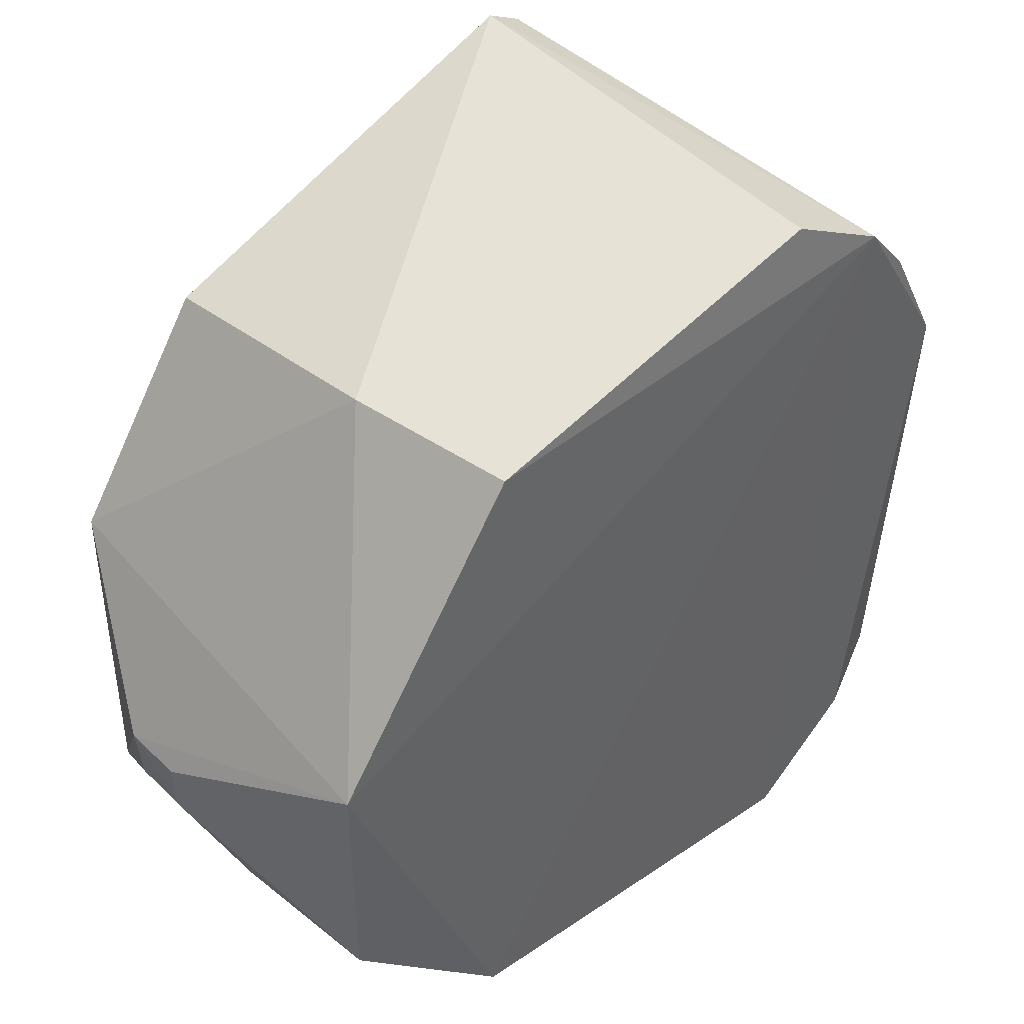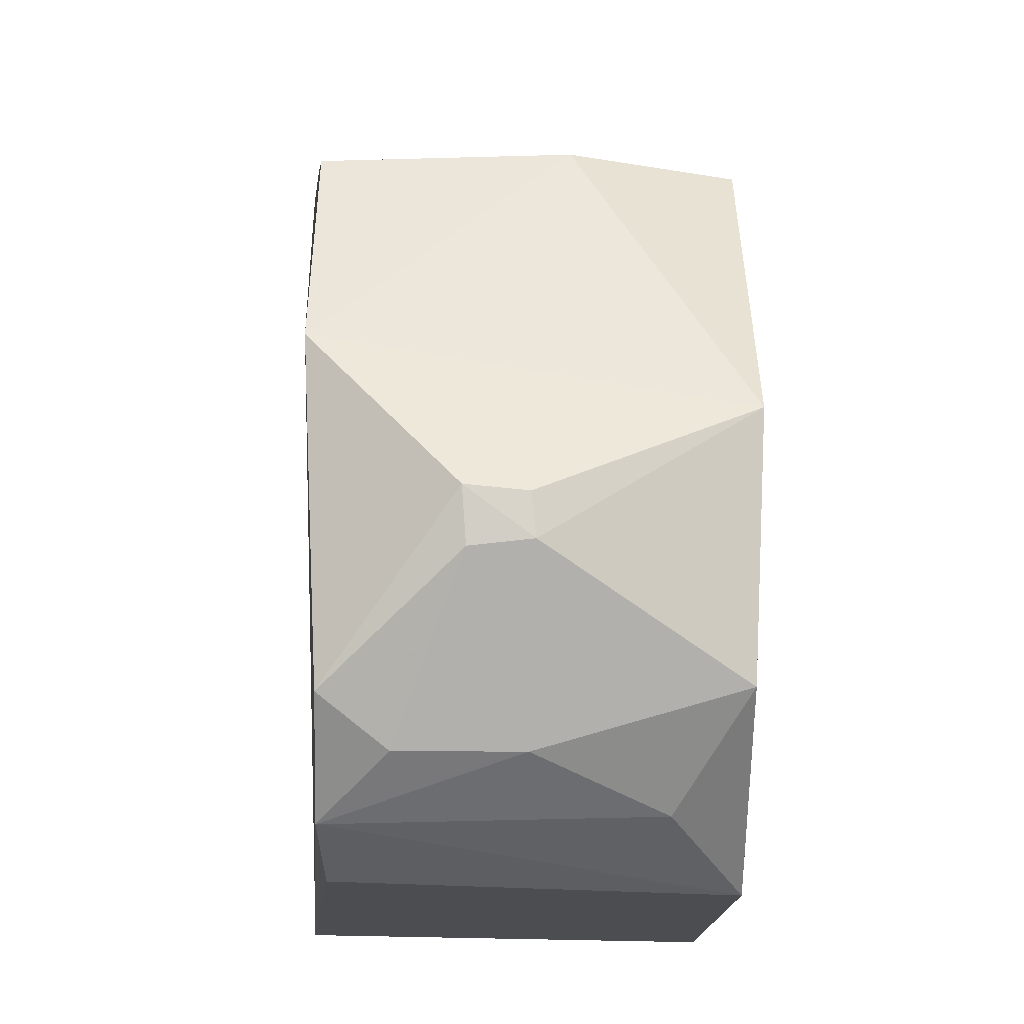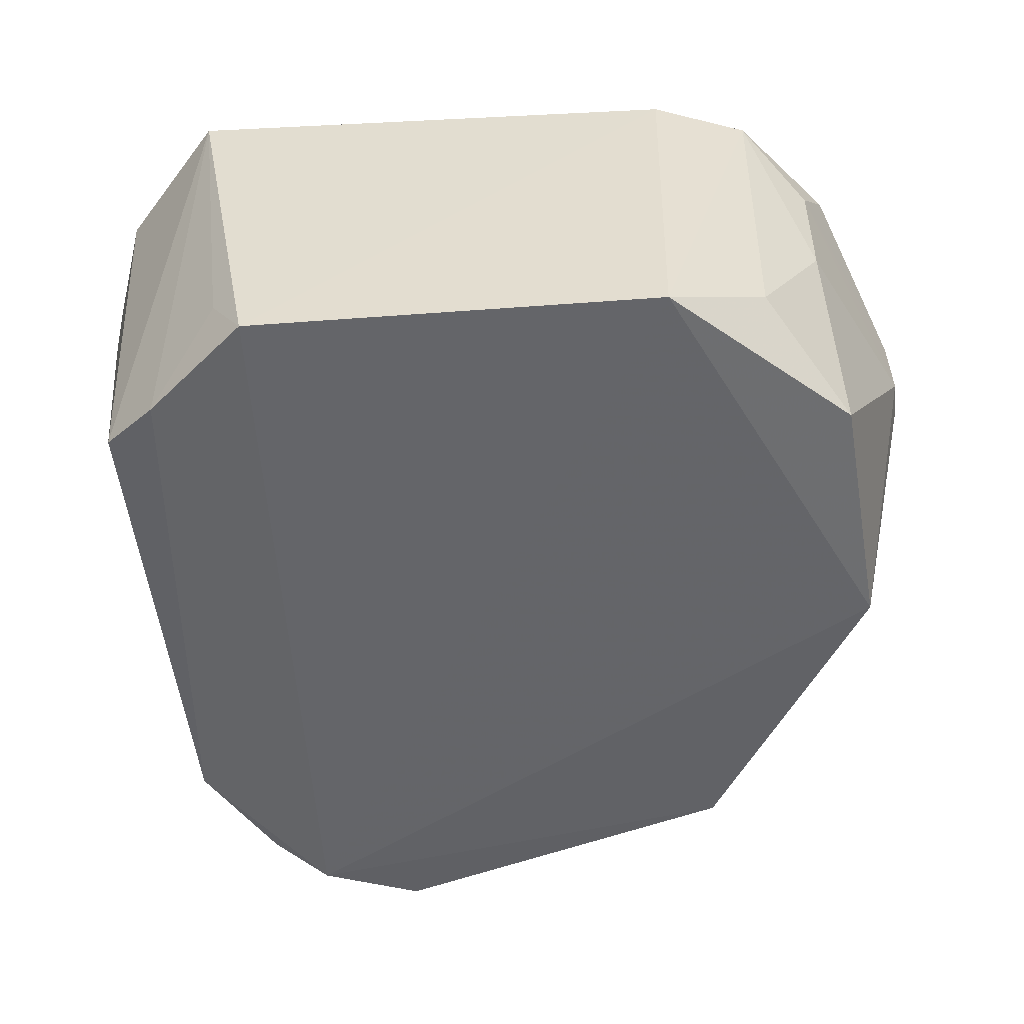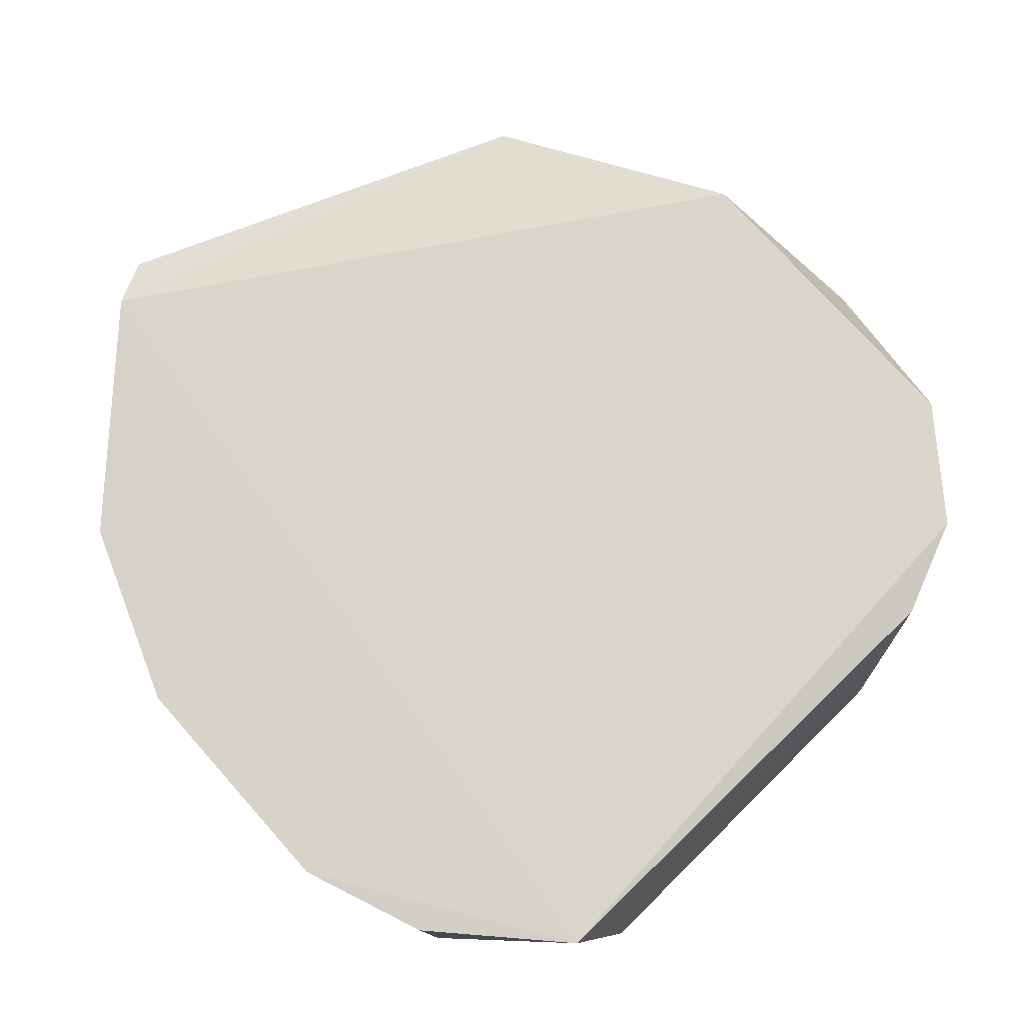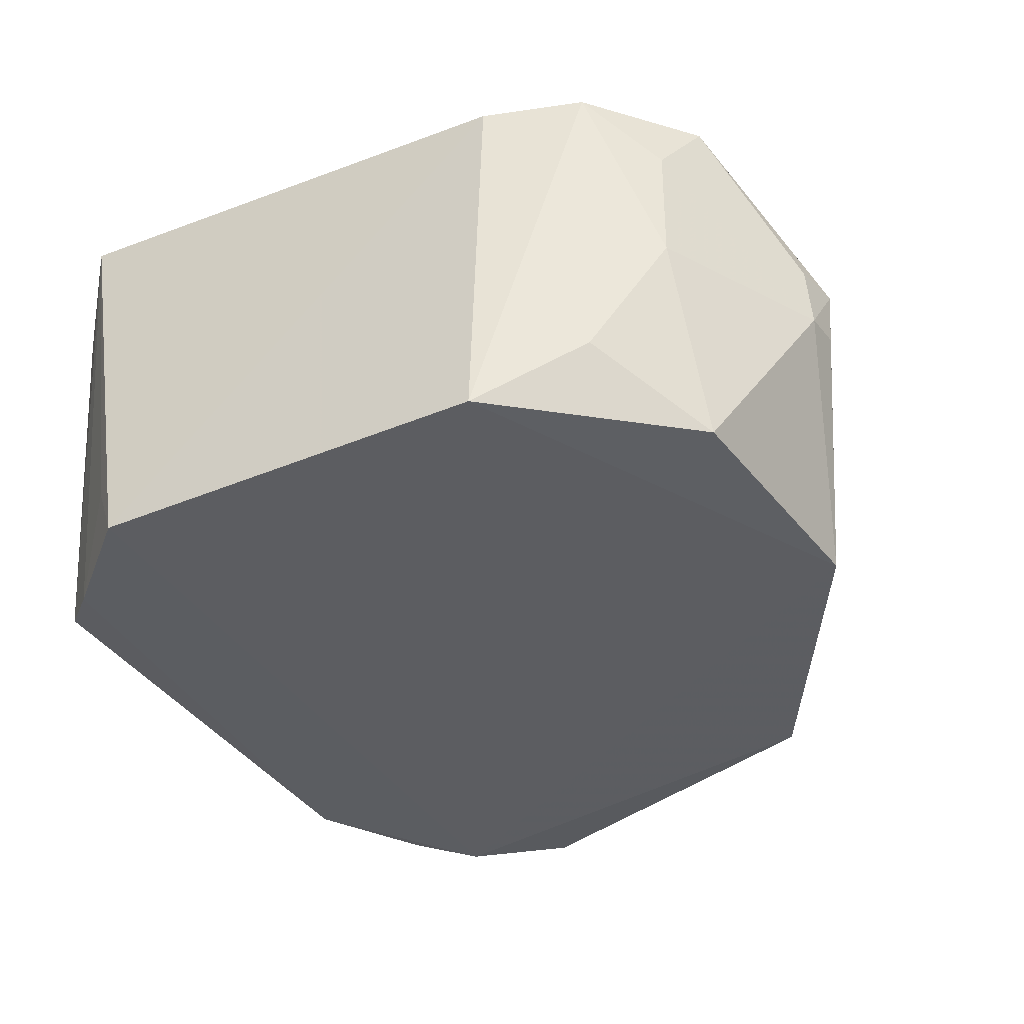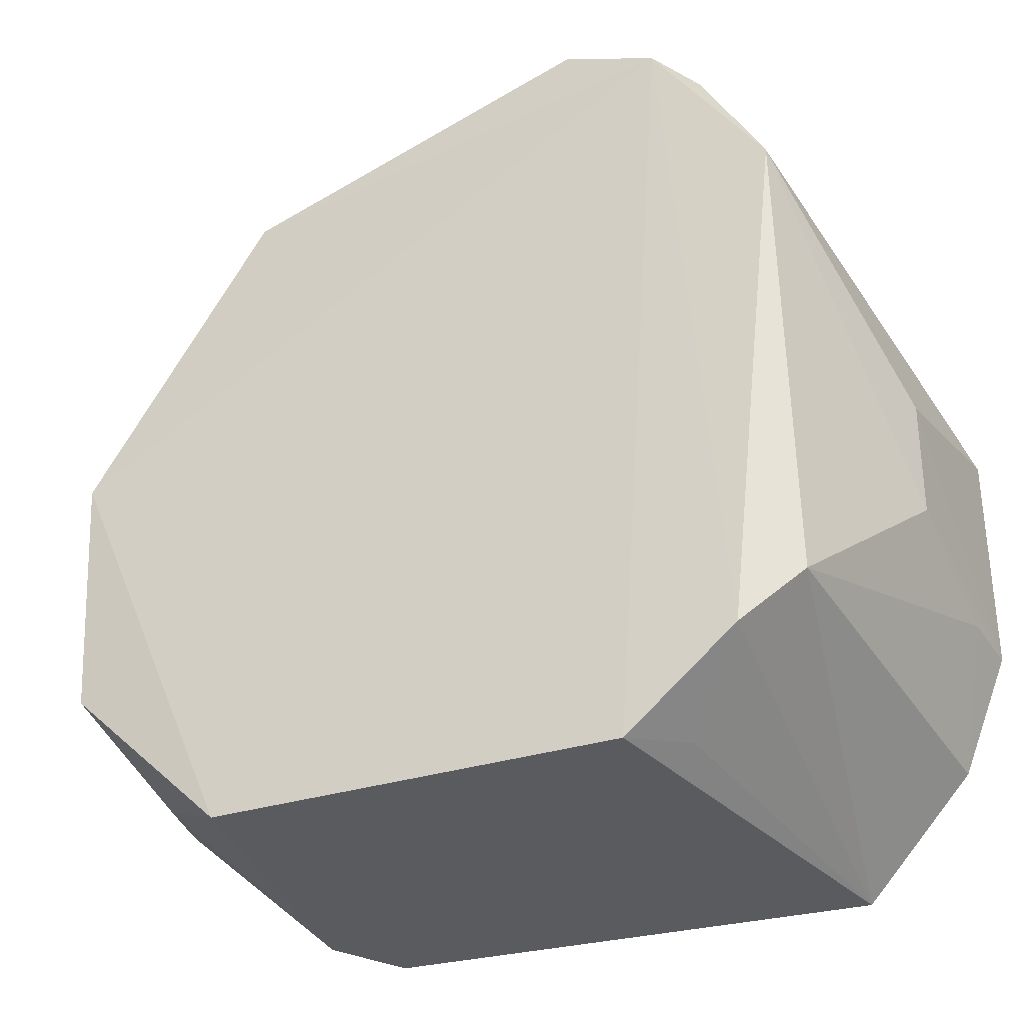
<metadata>
{"format":"obj","ext":"obj","renderer":"f3d","projection":"perspective","resolution":1024,"background":"white","views":[{"elev":42.5,"azim":138.6,"up":"+Y"},{"elev":-12.6,"azim":87.4,"up":"+Y"},{"elev":-50.7,"azim":7.7,"up":"+Z"},{"elev":74.6,"azim":-41.3,"up":"+Z"},{"elev":-36.0,"azim":31.9,"up":"+Z"},{"elev":-35.5,"azim":-153.7,"up":"+Y"}]}
</metadata>
<code>
v 0.03191 0.05179 -0.02157
v 0.03838 0.03788 -0.02609
v 0.03026 0.052 -0.03503
v 0.01498 0.05352 -0.03531
v 0.01077 0.03192 -0.02132
v 0.01857 0.05646 -0.02099
v 0.03658 0.04253 -0.03495
v 0.03395 0.03041 -0.02182
v 0.03143 0.05233 -0.0296
v 0.01824 0.05523 -0.03504
v 0.009154 0.04371 -0.02113
v 0.03636 0.04467 -0.02134
v 0.01697 0.02779 -0.03491
v 0.03068 0.02858 -0.03481
v 0.01132 0.0496 -0.02105
v 0.03853 0.03965 -0.02596
v 0.03661 0.03396 -0.02181
v 0.01719 0.0557 -0.0208
v 0.01442 0.02813 -0.02121
v 0.01141 0.03235 -0.03415
v 0.03626 0.03422 -0.0346
v 0.01131 0.0479 -0.03507
v 0.03087 0.02896 -0.02208
v 0.009193 0.03586 -0.02124
v 0.01337 0.03069 -0.03485
v 0.0359 0.03234 -0.028
v 0.03848 0.03809 -0.02809
v 0.01333 0.05162 -0.03517
v 0.009317 0.0359 -0.0235
v 0.01573 0.02848 -0.03262
v 0.0359 0.03234 -0.02398
v 0.03384 0.03069 -0.03233
v 0.03845 0.03949 -0.02794
v 0.009353 0.03766 -0.028
v 0.009306 0.0417 -0.02797
f 7 4 3
f 9 6 1
f 9 7 3
f 10 3 4
f 10 4 6
f 10 9 3
f 10 6 9
f 12 9 1
f 12 7 9
f 14 13 4
f 14 4 7
f 16 7 12
f 17 12 8
f 17 16 12
f 17 2 16
f 18 12 1
f 18 1 6
f 18 6 4
f 18 4 15
f 18 15 11
f 19 8 12
f 19 12 18
f 19 18 11
f 20 19 5
f 21 14 7
f 22 11 15
f 23 14 8
f 23 8 19
f 23 19 13
f 23 13 14
f 24 19 11
f 24 5 19
f 25 19 20
f 25 20 22
f 25 22 4
f 25 4 13
f 27 16 2
f 27 26 21
f 27 21 7
f 28 22 15
f 28 15 4
f 28 4 22
f 29 20 5
f 29 5 24
f 30 25 13
f 30 13 19
f 30 19 25
f 31 17 8
f 31 8 26
f 31 26 27
f 31 27 2
f 31 2 17
f 32 26 8
f 32 8 14
f 32 14 21
f 32 21 26
f 33 27 7
f 33 7 16
f 33 16 27
f 34 22 20
f 34 20 29
f 34 29 24
f 35 11 22
f 35 22 34
f 35 34 24
f 35 24 11

</code>
